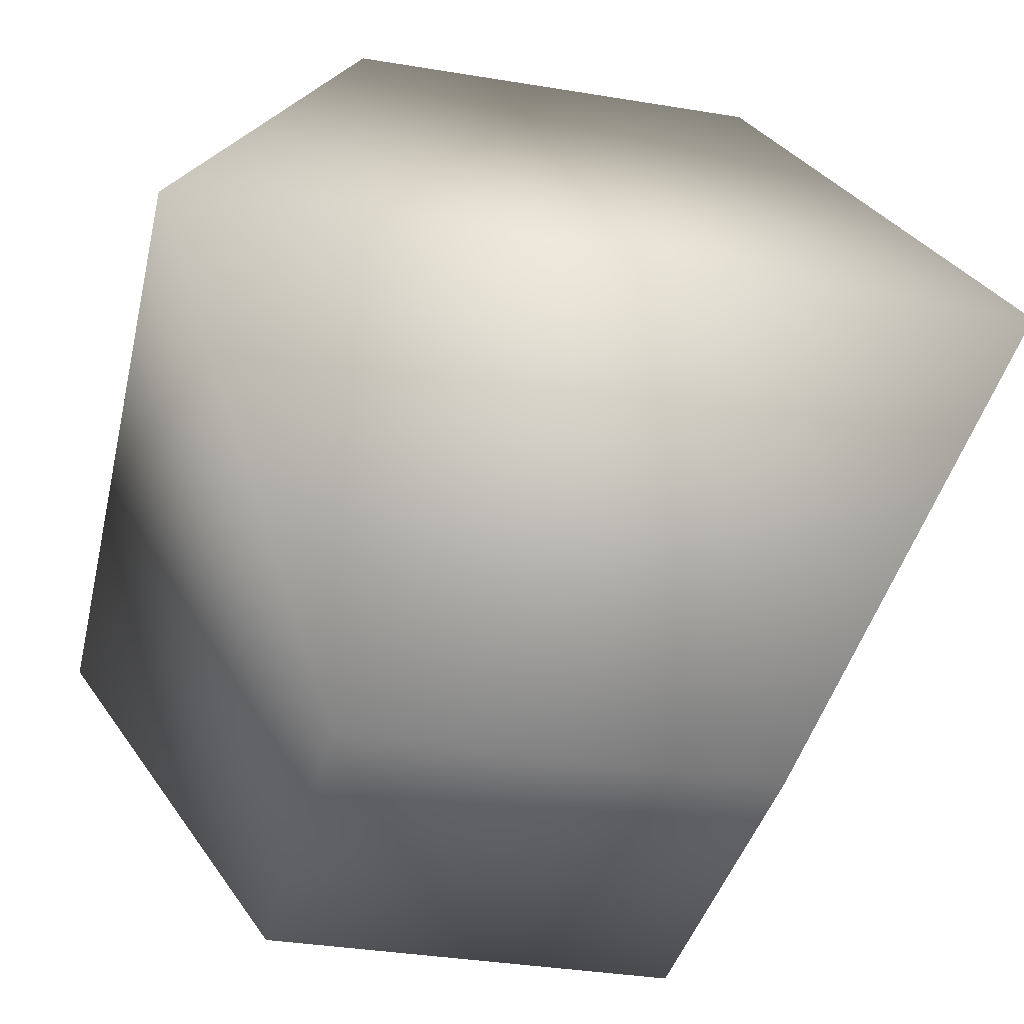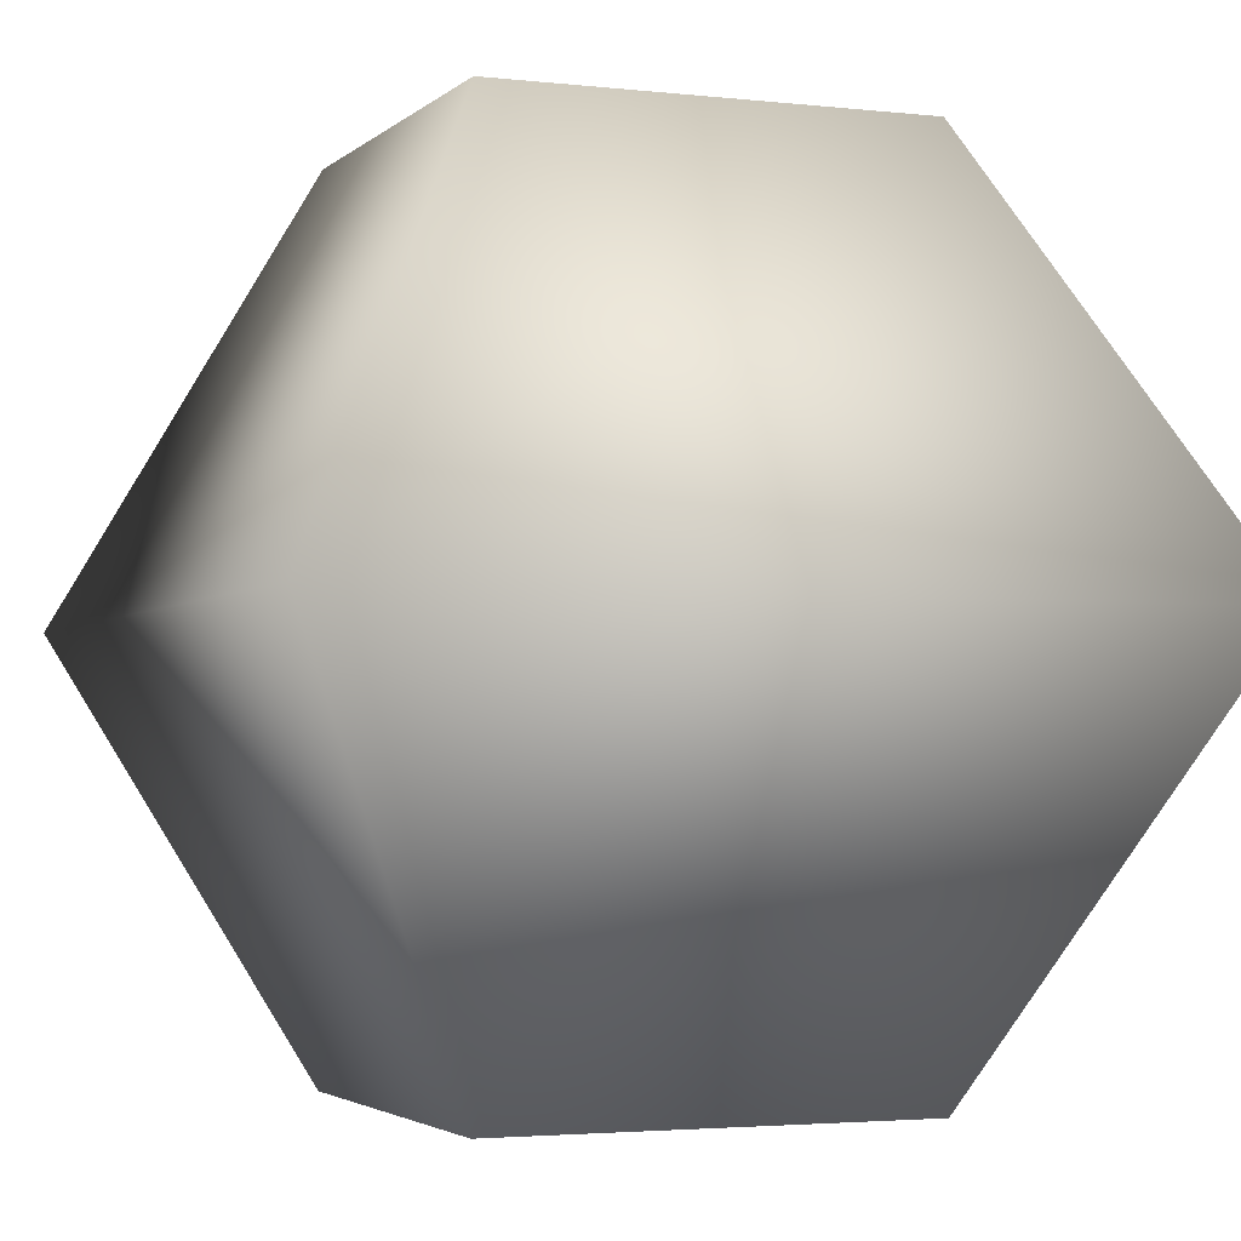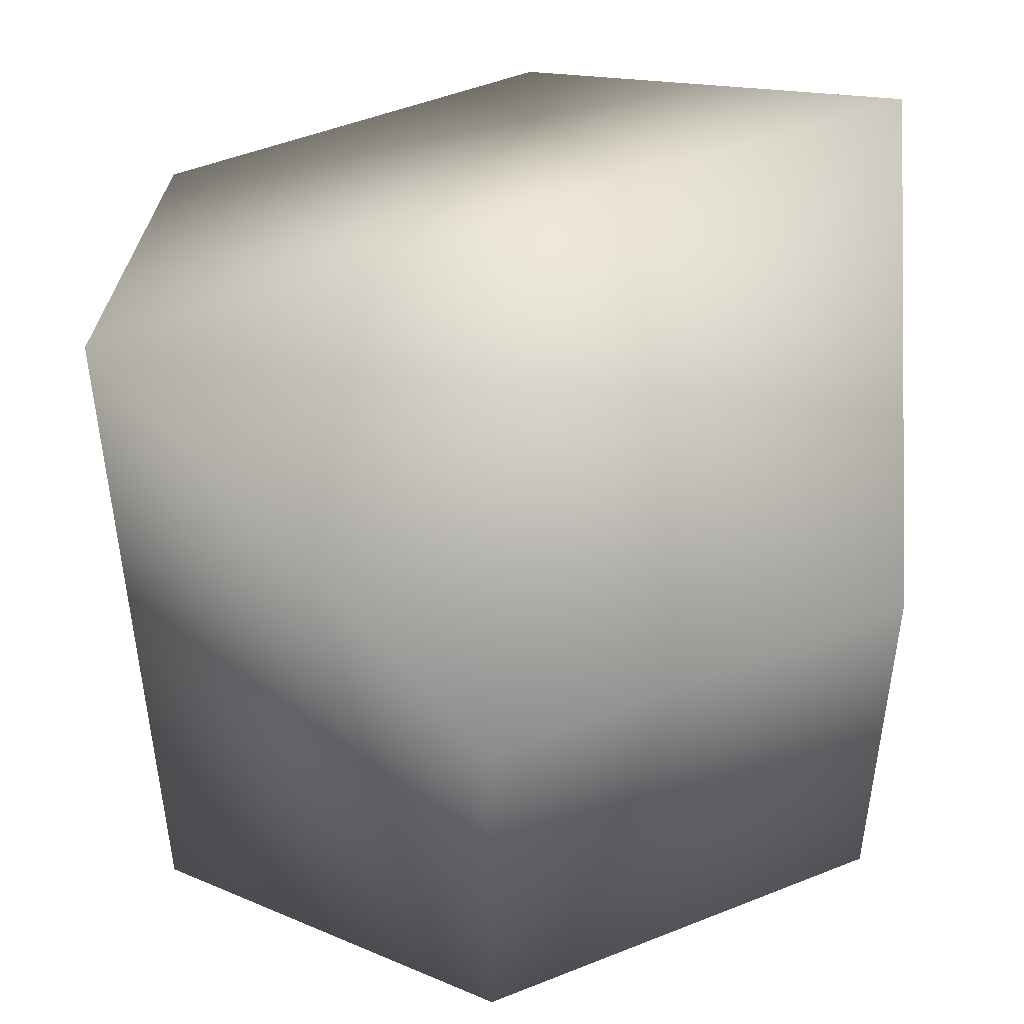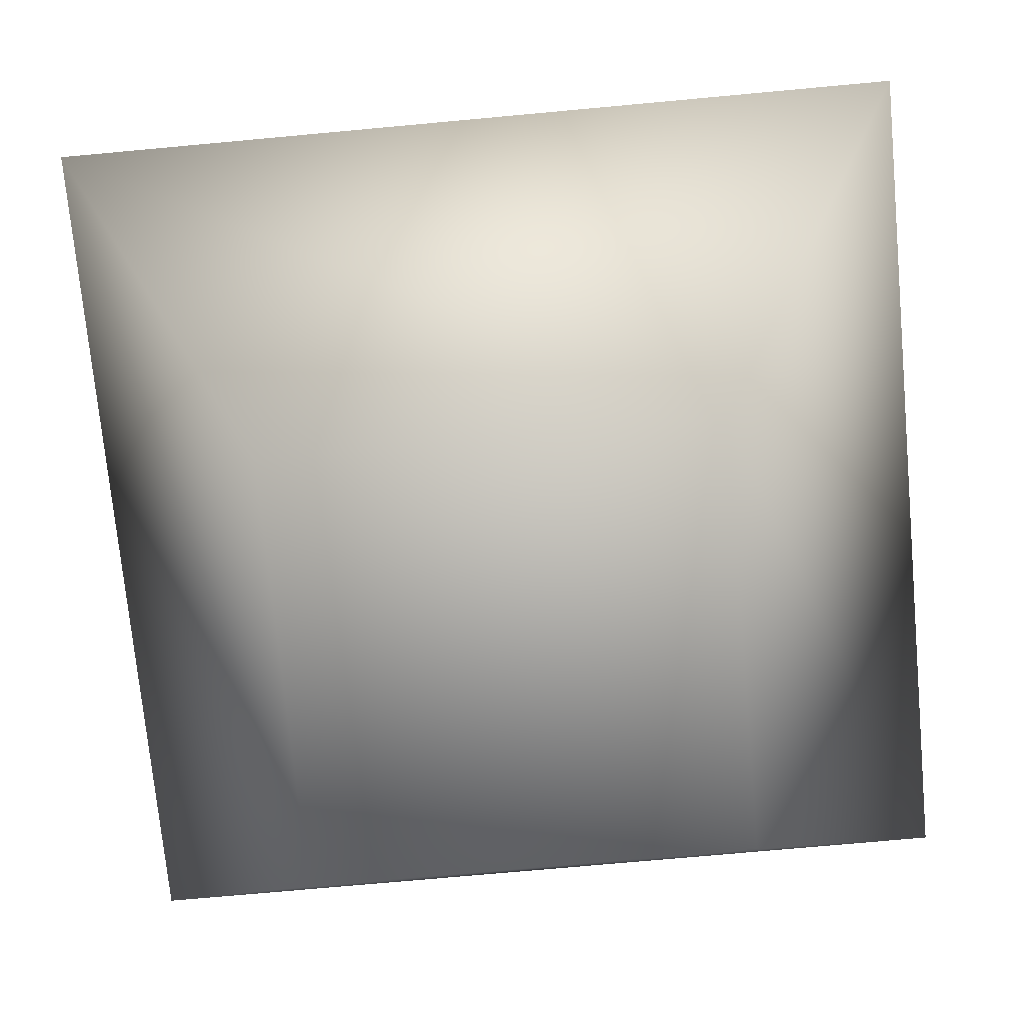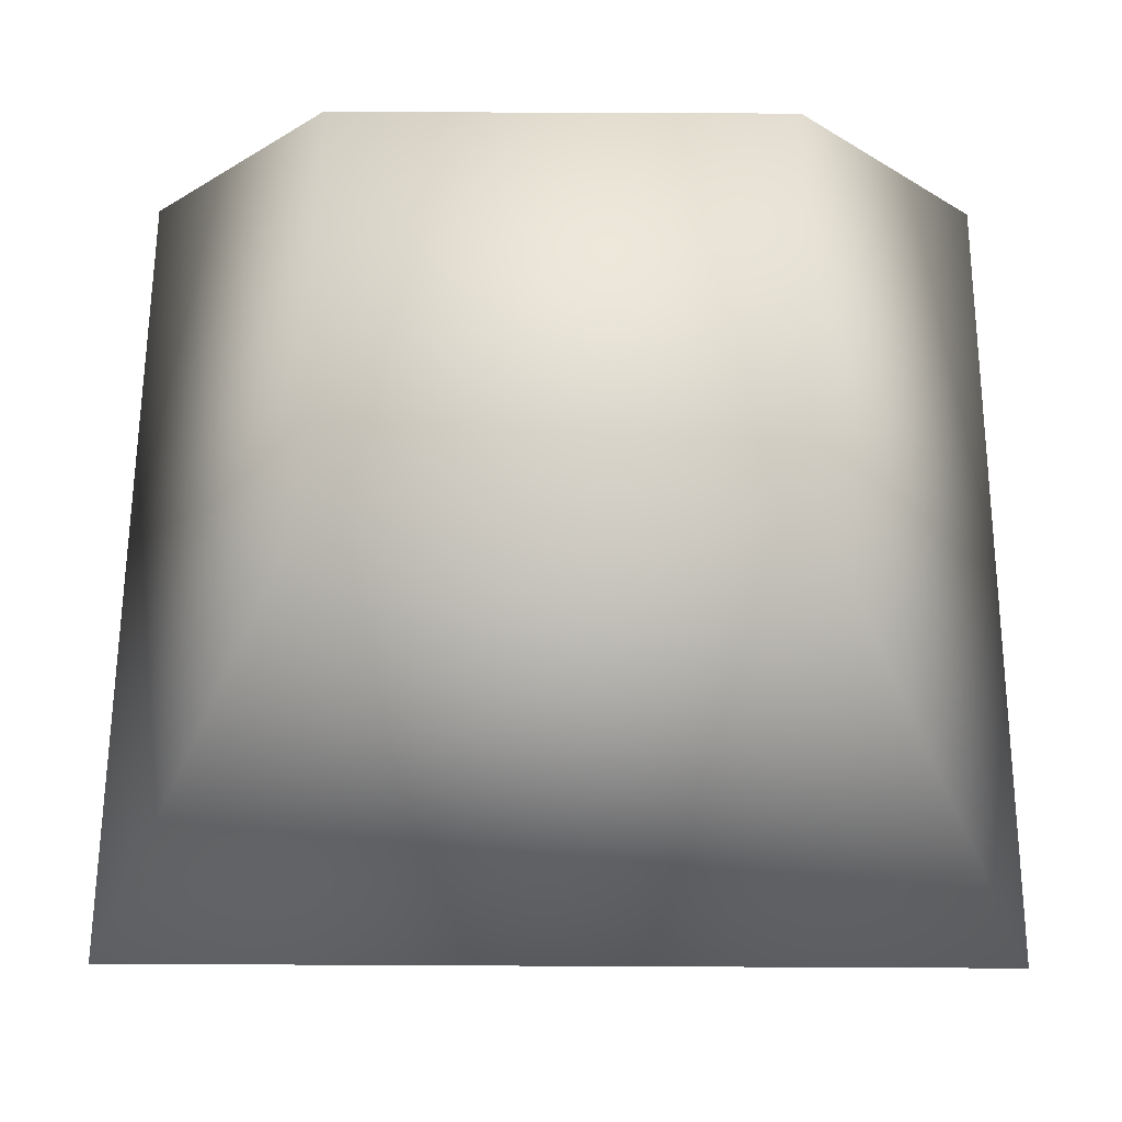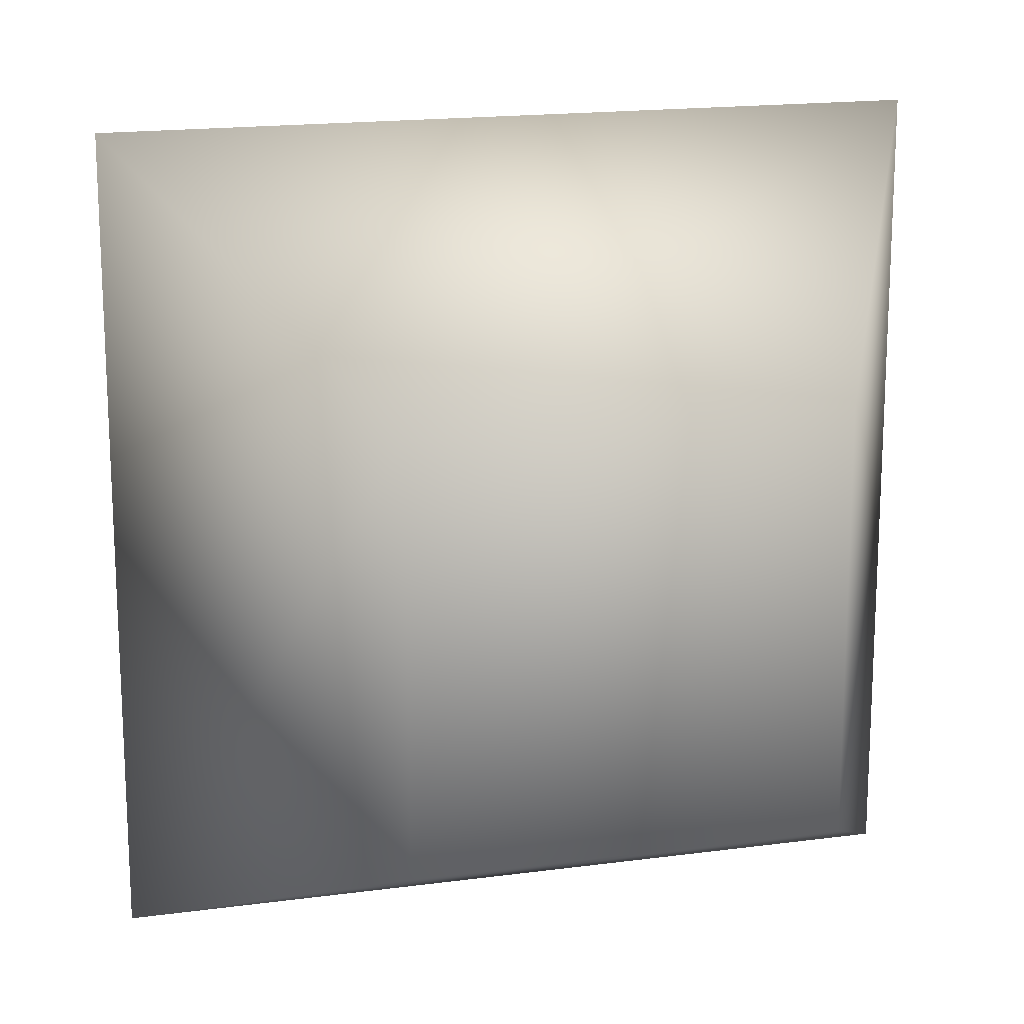
<metadata>
{"format":"obj","ext":"obj","renderer":"f3d","projection":"perspective","resolution":1024,"background":"white","views":[{"elev":-35.4,"azim":77.6,"up":"+Y"},{"elev":-2.9,"azim":-21.8,"up":"+Y"},{"elev":48.8,"azim":155.9,"up":"+Z"},{"elev":-71.4,"azim":-174.7,"up":"+Y"},{"elev":59.5,"azim":0.3,"up":"+Y"},{"elev":17.3,"azim":164.9,"up":"+Z"}]}
</metadata>
<code>
o Cube1
v 0.2 -0 0.2
v 0.1 0.2 0.1
v -0.2 -0 0.2
v 0.1 -0.2 0.1
v 0.2 0 -0.2
v -0.1 -0.2 -0.1
v -0.2 0 -0.2
v -0.1 0.2 -0.1
v -0.1 0.2 0.1
v 0.1 0.2 -0.1
v -0.1 -0.2 0.1
v 0.1 -0.2 -0.1
f 1 2 3
f 1 4 5
f 5 2 1
f 5 6 7
f 3 8 7
f 3 4 1
f 7 8 5
f 7 6 3
f 8 3 9
f 9 3 2
f 9 2 8
f 2 5 10
f 10 5 8
f 10 8 2
f 11 3 6
f 6 5 12
f 6 4 11
f 12 5 4
f 12 4 6
f 4 3 11

</code>
